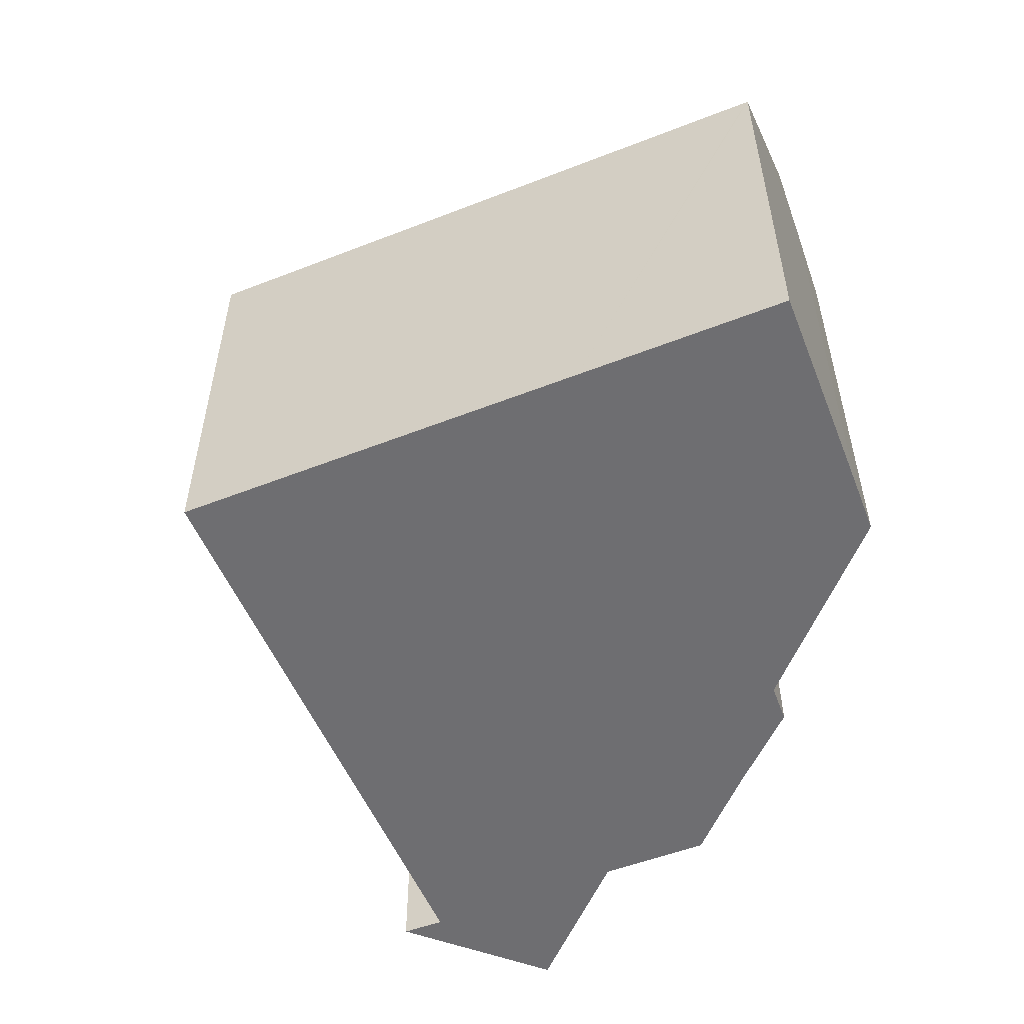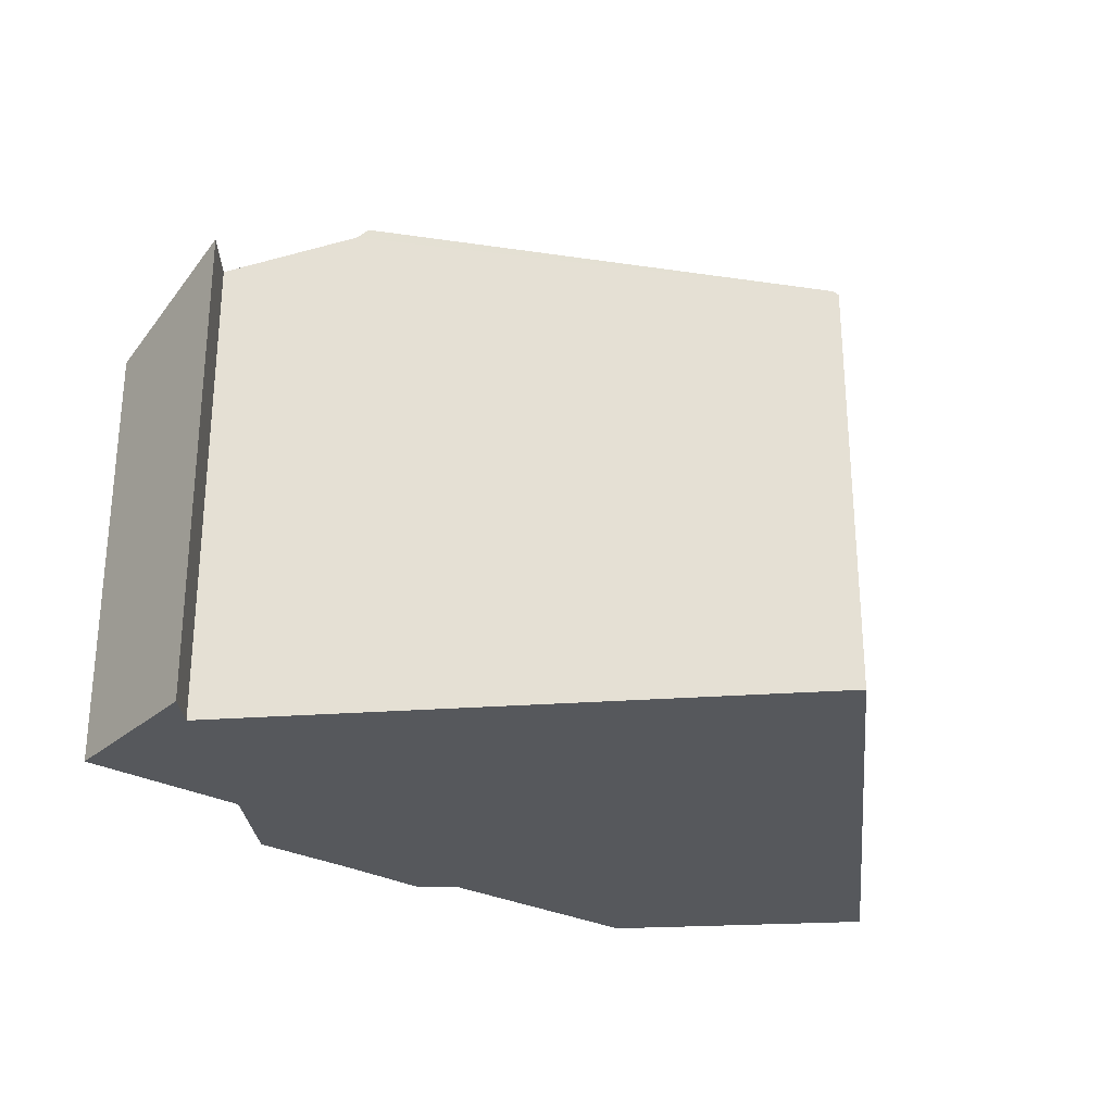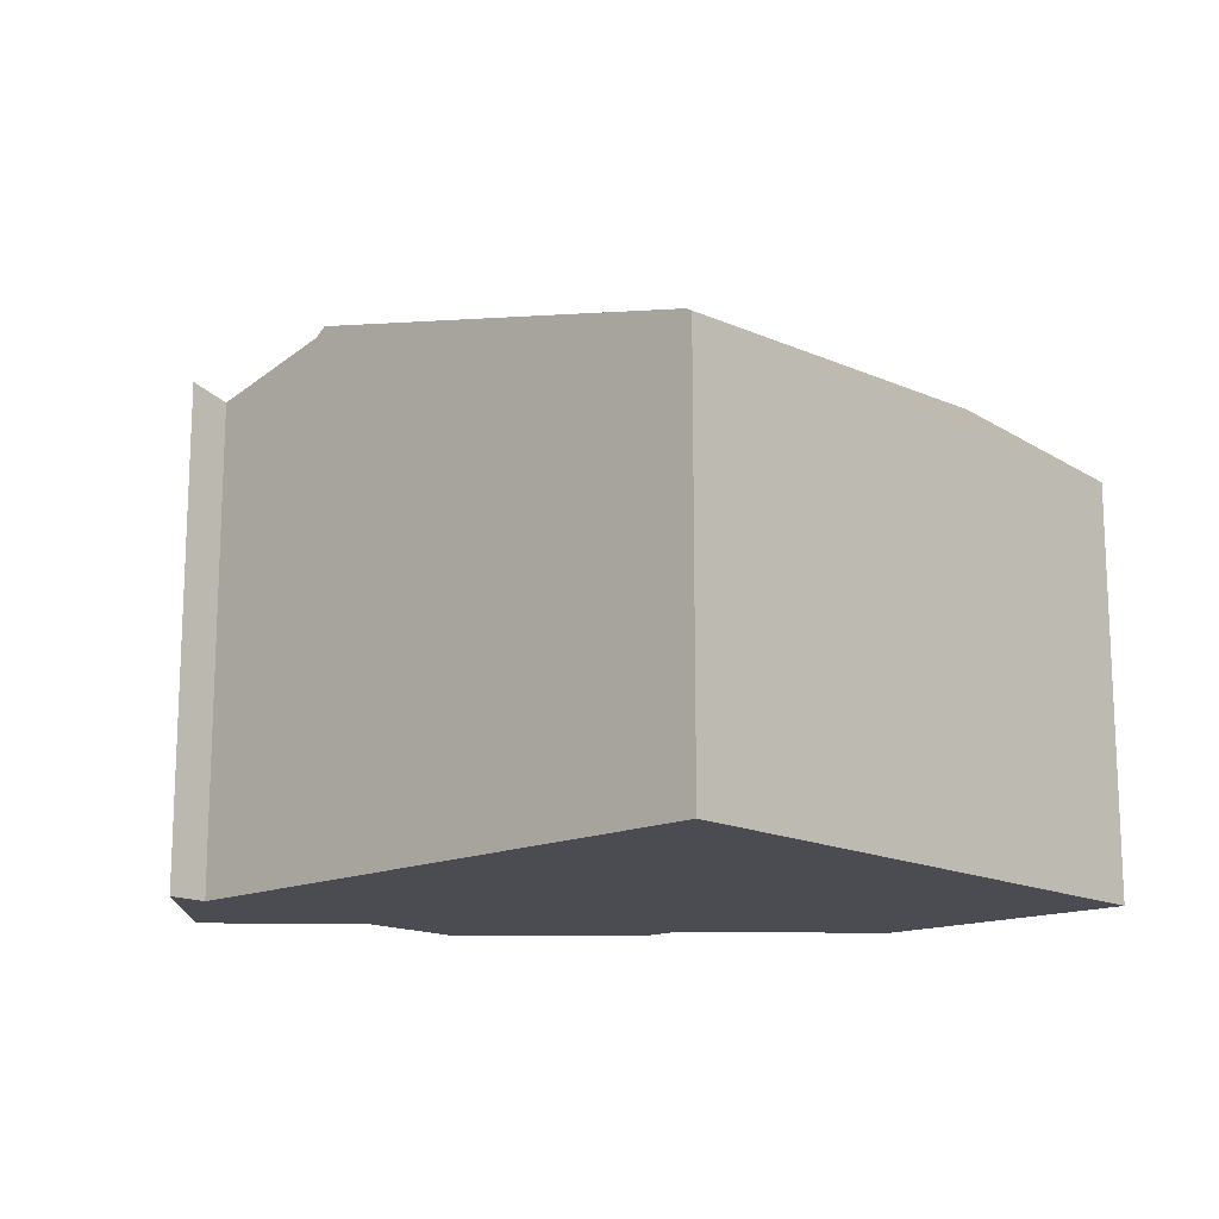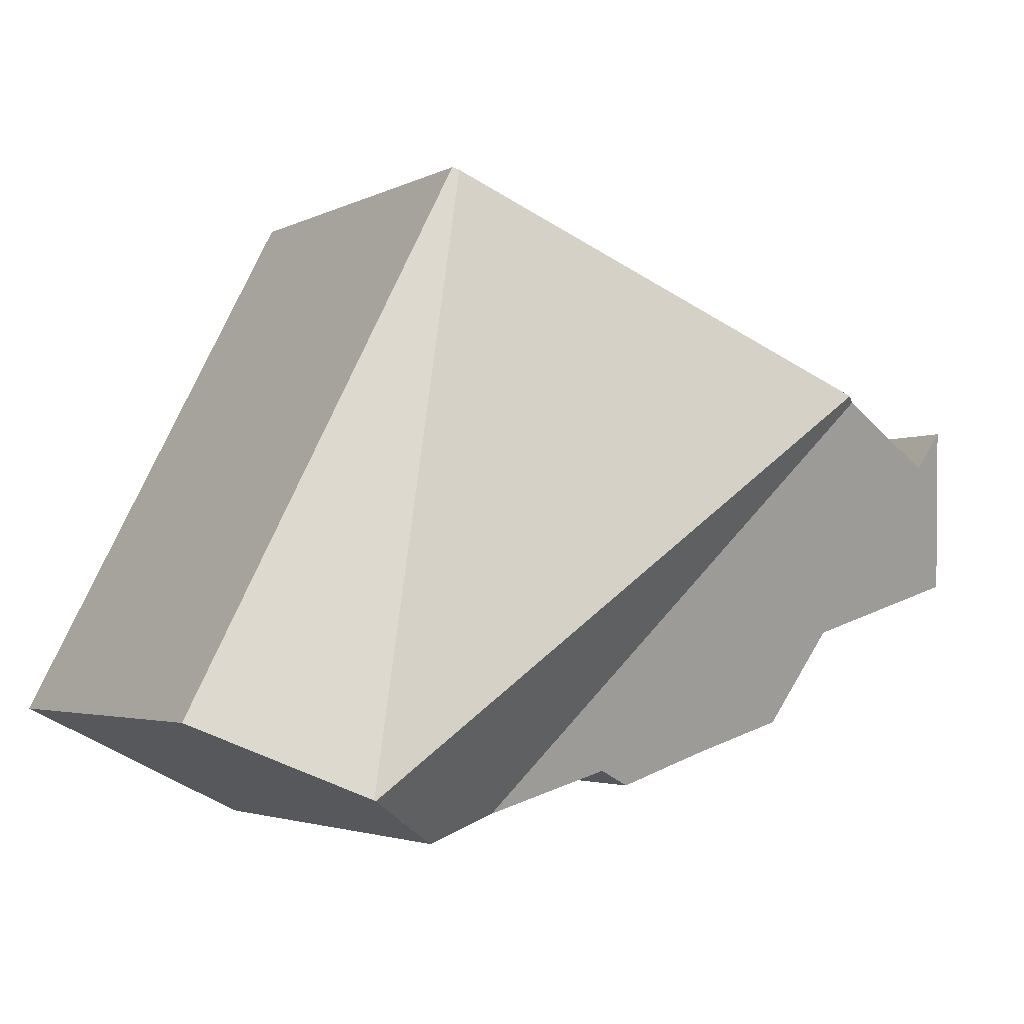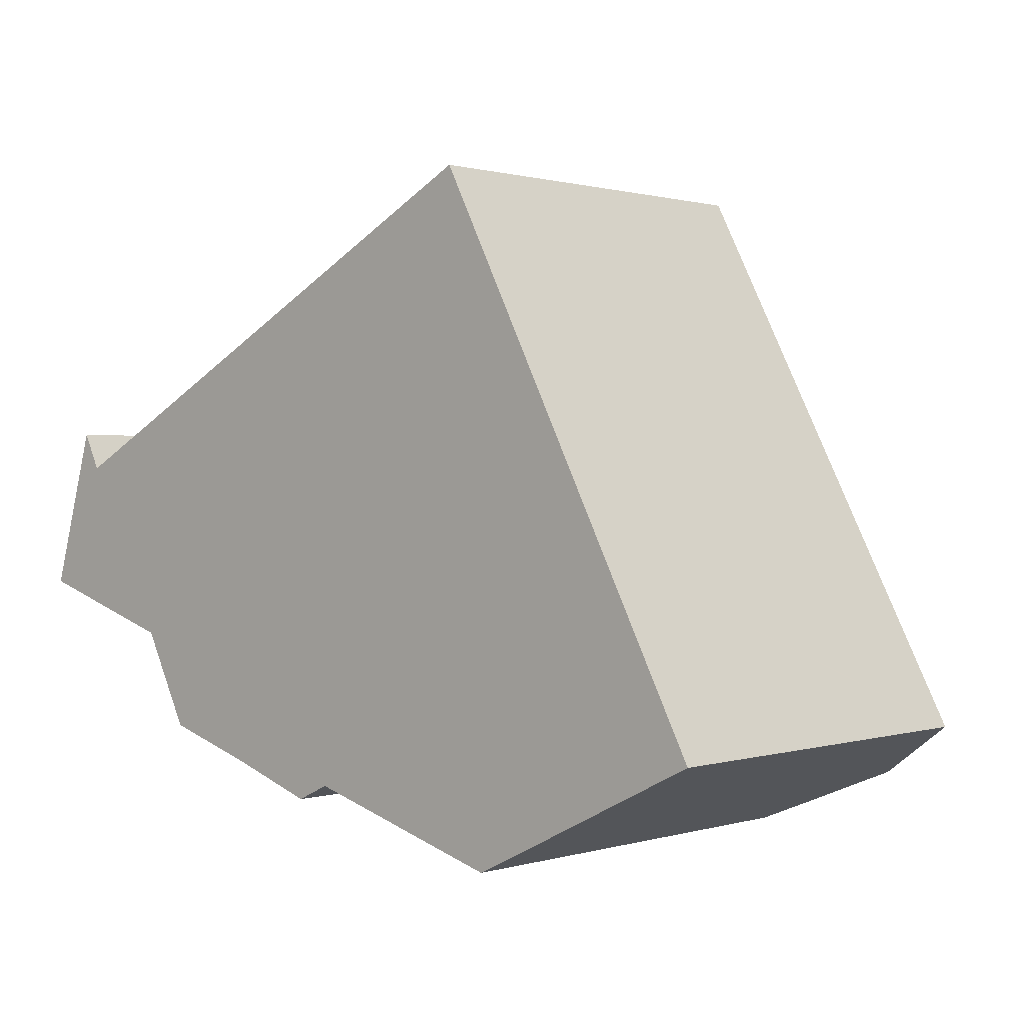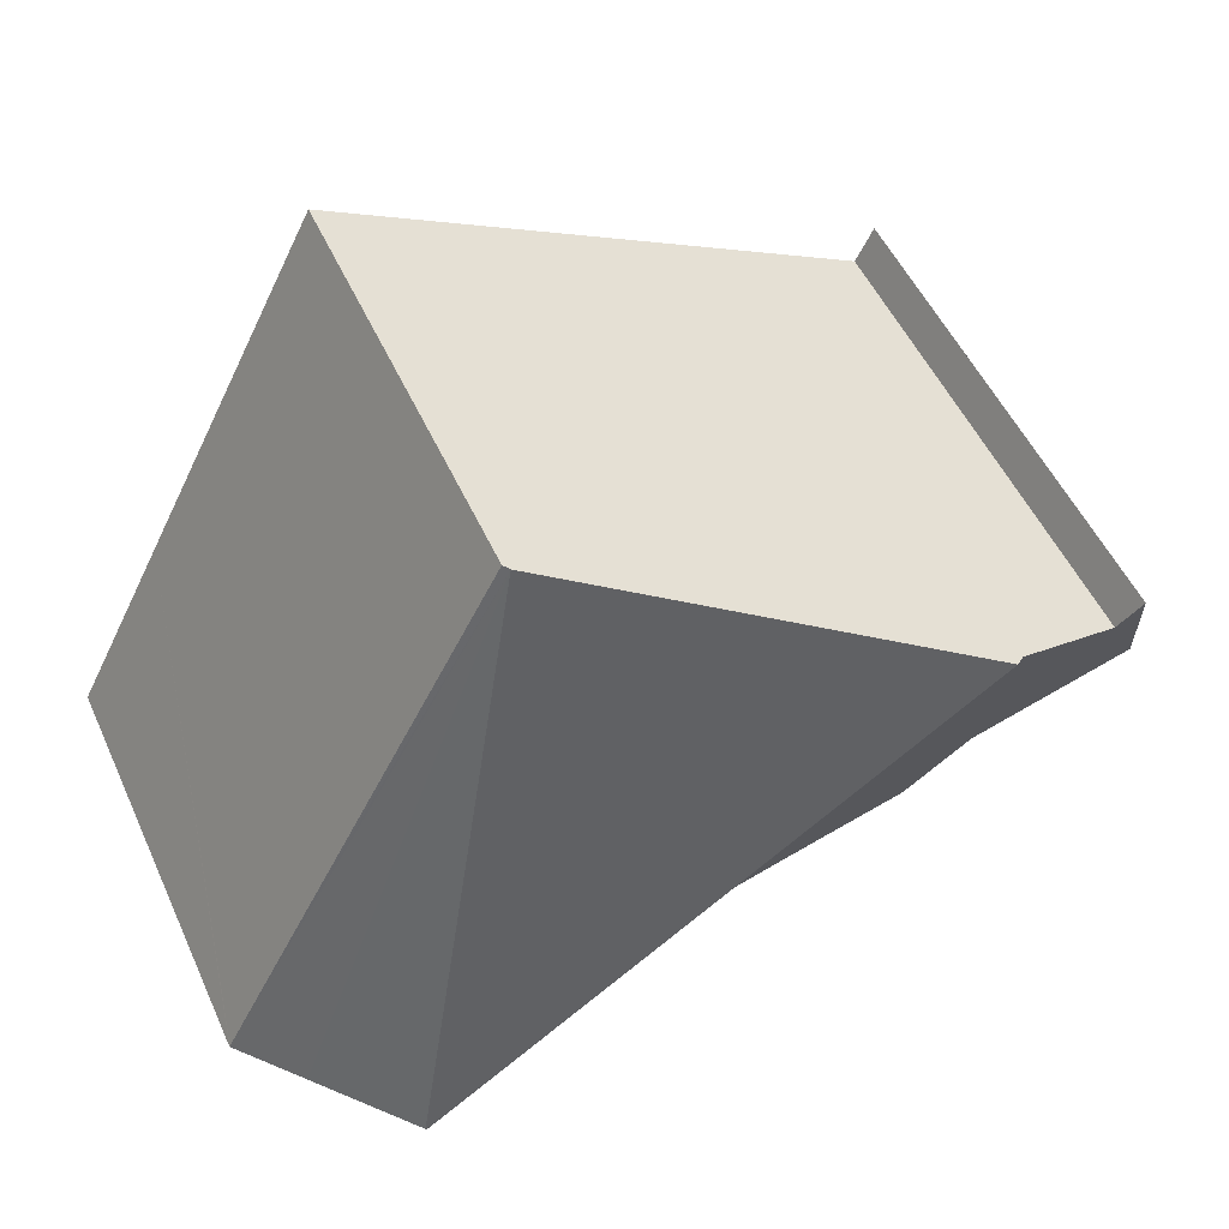
<metadata>
{"format":"obj","ext":"obj","renderer":"f3d","projection":"perspective","resolution":1024,"background":"white","views":[{"elev":-54.4,"azim":85.0,"up":"+Y"},{"elev":-28.3,"azim":-21.5,"up":"+Y"},{"elev":-15.3,"azim":15.6,"up":"+Y"},{"elev":-3.0,"azim":148.7,"up":"+Z"},{"elev":0.9,"azim":42.2,"up":"+Z"},{"elev":52.6,"azim":155.7,"up":"+Z"}]}
</metadata>
<code>
v  5.858 7.937 -3.349
v  3.991 7.935 -2.783
v  3.06 8.433 -0.963
v  0 8.442 5.169e-16
v  1.271 9.347 2.405
v  0.922 9.542 3.113
v  7.584 7.92 -3.928
v  8.253 8.088 -3.613
v  3.533 9.955 3.592
v  10.74 8.103 -4.326
v  3.724 10.11 3.693
v  14.23 10.11 -3.816
v  12.29 8.547 -4.771
v  13.4 9.437 -4.23
v  13.26 9.324 -4.301
v  14.26 10.11 -3.802
v  11.42 8.045 7.73
v  15.85 8.807 -3.017
v  16.87 7.959 -2.481
v  16.88 7.959 -2.505
v  15.08 7.959 0.946
v  11.52 7.959 7.784
v  0.922 -1.906e-16 3.113
v  1.271 -1.473e-16 2.405
v  11.52 -4.766e-16 7.784
v  15.08 -5.793e-17 0.946
v  16.88 1.534e-16 -2.505
v  16.87 1.519e-16 -2.481
v  3.533 -2.199e-16 3.592
v  3.724 -2.261e-16 3.693
v  11.42 -4.733e-16 7.73
v  13.26 2.634e-16 -4.301
v  15.85 1.847e-16 -3.017
v  14.26 2.328e-16 -3.802
v  14.23 2.337e-16 -3.816
v  13.4 2.59e-16 -4.23
v  12.29 2.921e-16 -4.771
v  8.253 2.212e-16 -3.613
v  10.74 2.649e-16 -4.326
v  7.584 2.405e-16 -3.928
v  5.858 2.051e-16 -3.349
v  3.991 1.704e-16 -2.783
v  0 0 0
v  3.06 5.897e-17 -0.963
g defaultobject
f 1 2 3
f 4 5 3
f 5 4 6
f 3 5 1
f 1 5 7
f 5 8 7
f 8 5 9
f 8 9 10
f 11 10 9
f 10 11 12
f 10 12 13
f 13 12 14
f 13 14 15
f 16 11 17
f 11 16 12
f 18 19 20
f 19 18 17
f 17 18 16
f 21 17 22
f 17 21 19
f 23 5 6
f 5 23 24
f 25 21 22
f 21 25 26
f 21 26 19
f 19 26 20
f 20 26 27
f 27 26 28
f 24 9 5
f 9 24 17
f 17 24 22
f 22 24 29
f 22 29 25
f 25 29 30
f 25 30 31
f 17 11 9
f 18 12 16
f 12 18 14
f 14 18 20
f 14 20 15
f 15 20 27
f 15 27 32
f 32 27 33
f 32 33 34
f 32 34 35
f 32 35 36
f 32 13 15
f 13 32 37
f 37 10 13
f 10 37 8
f 8 37 38
f 38 37 39
f 38 7 8
f 7 38 40
f 7 41 1
f 41 7 40
f 41 2 1
f 2 41 42
f 3 43 4
f 43 3 44
f 2 44 3
f 44 2 42
f 4 23 6
f 23 4 43
f 43 24 23
f 24 43 44
f 24 44 29
f 29 44 42
f 29 42 41
f 29 41 30
f 30 41 31
f 31 41 40
f 31 40 38
f 31 38 39
f 31 39 37
f 31 37 32
f 31 32 25
f 25 32 26
f 26 32 36
f 26 36 35
f 26 35 34
f 26 34 33
f 26 33 28
f 28 33 27

</code>
